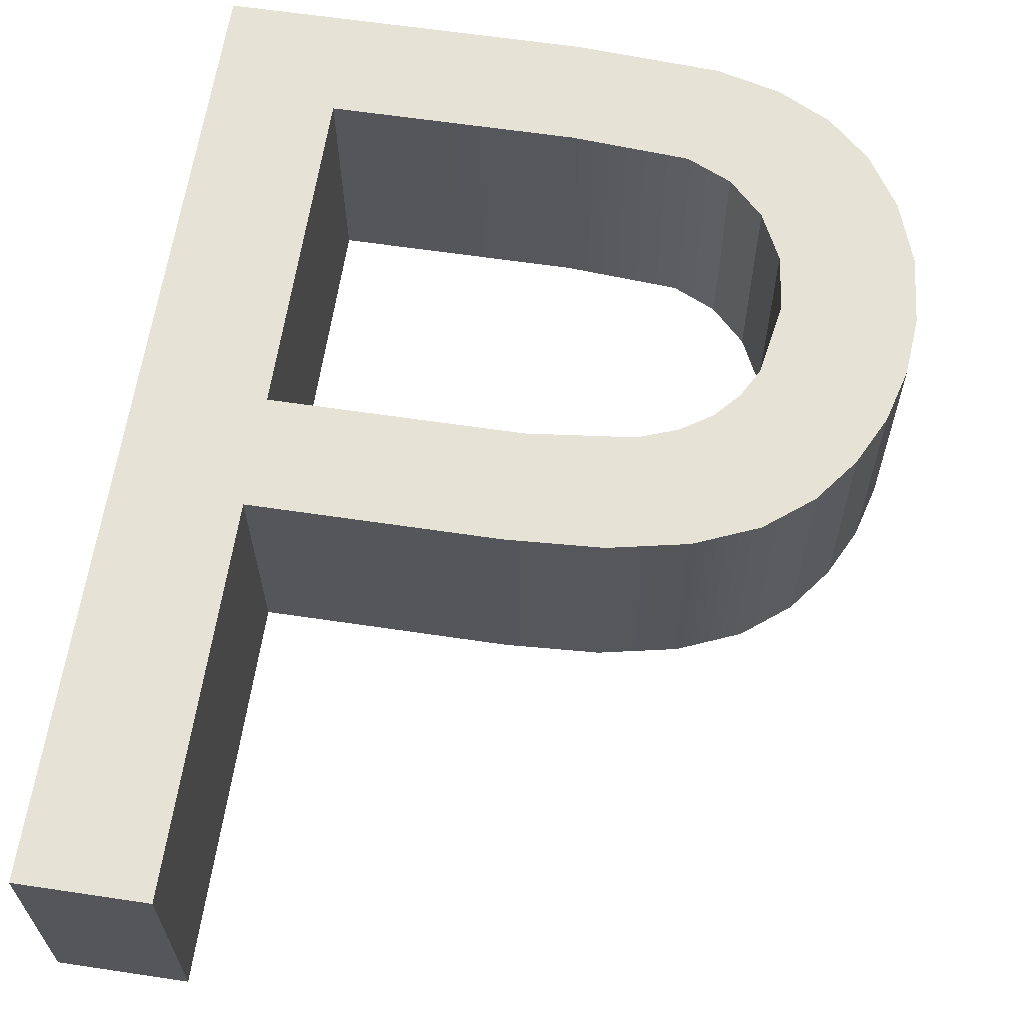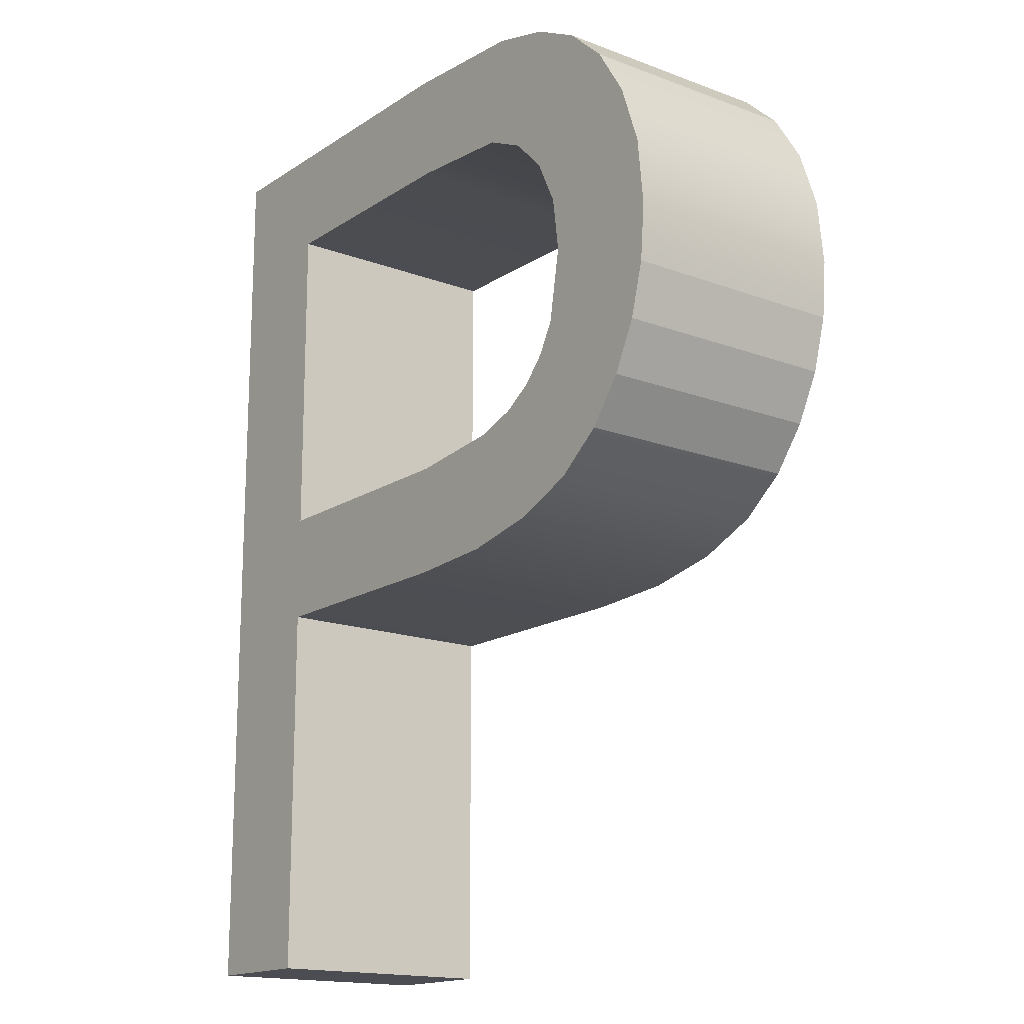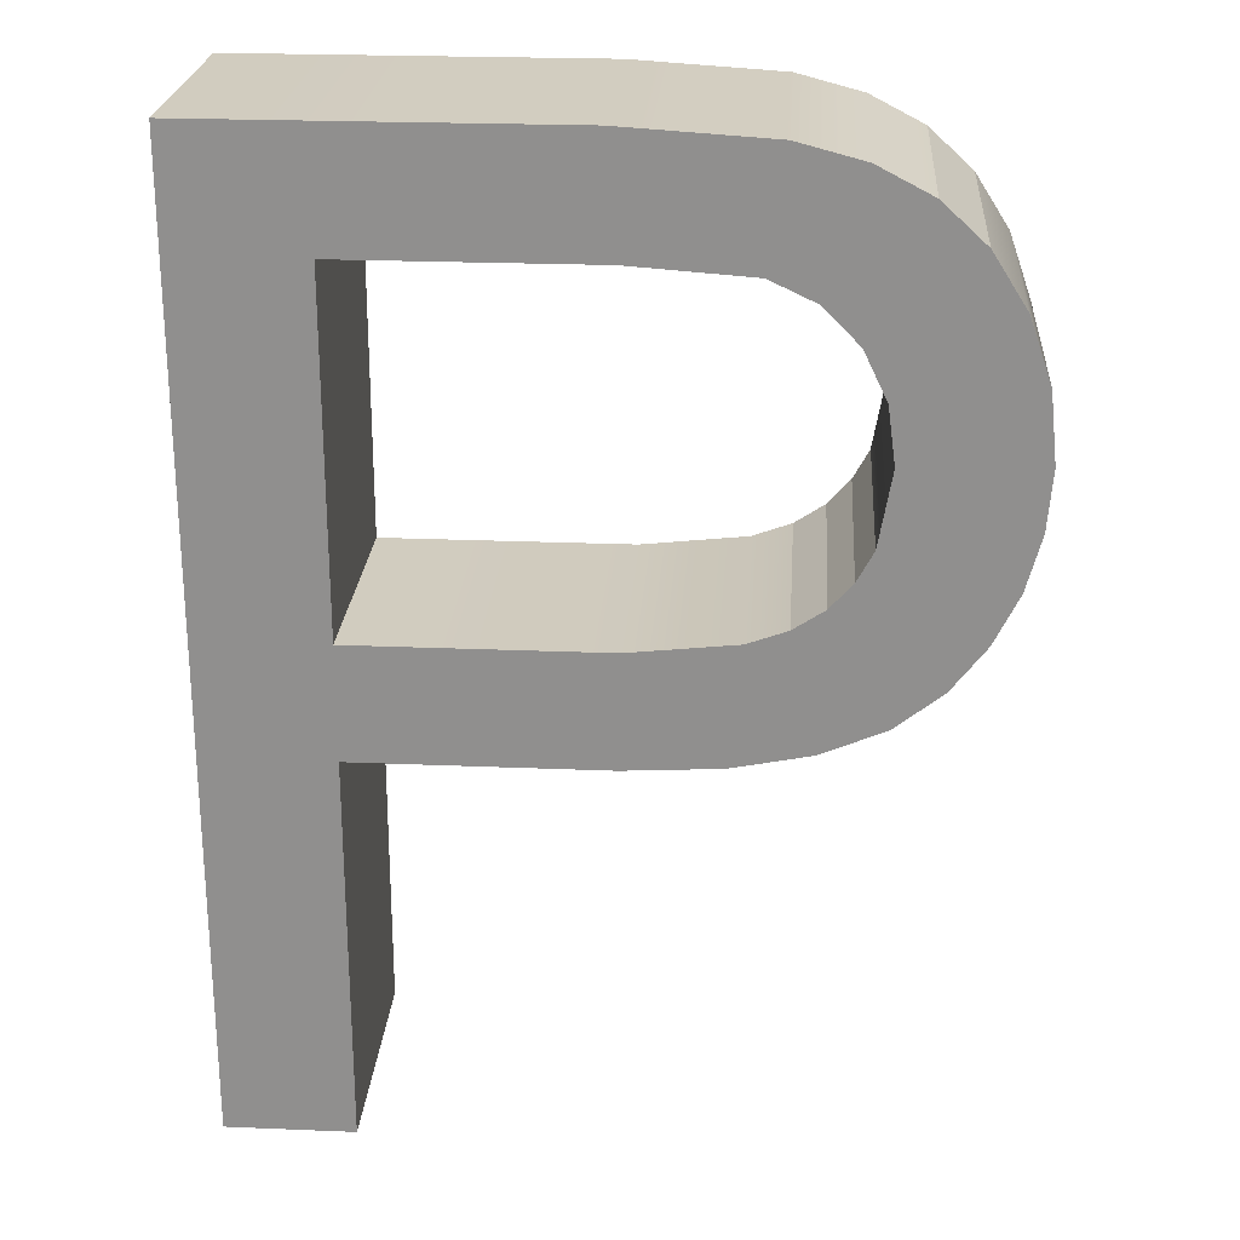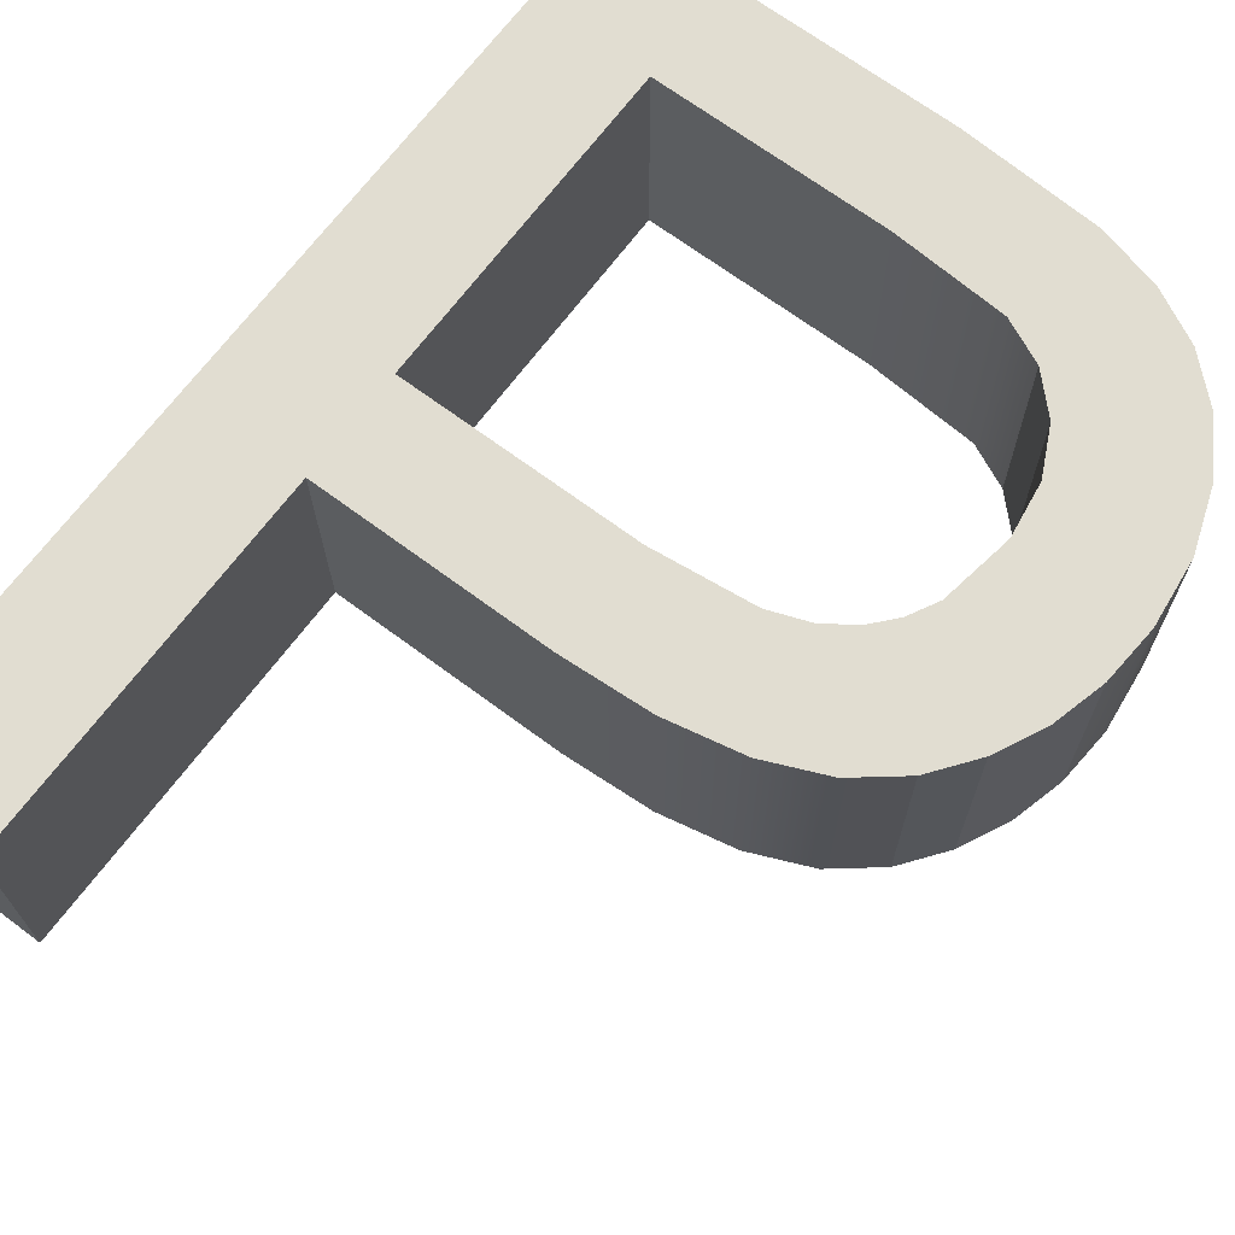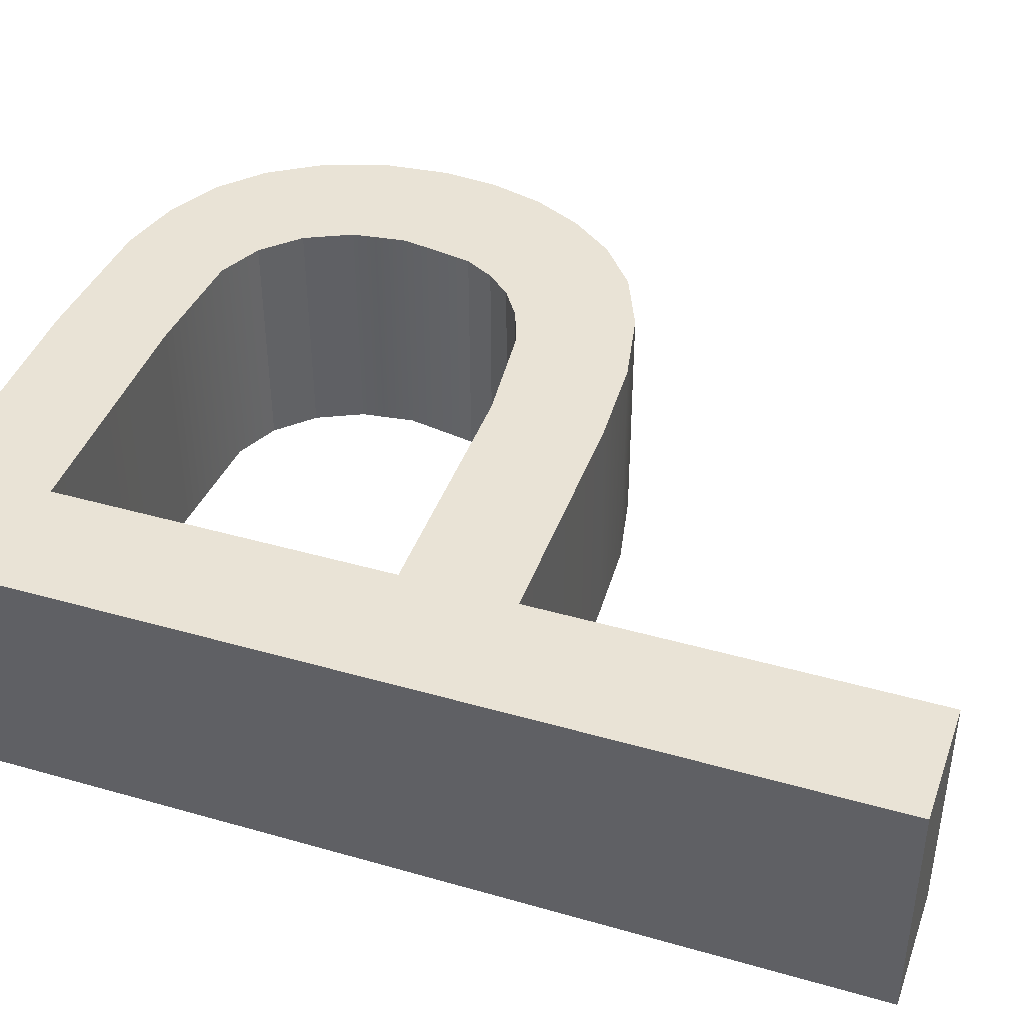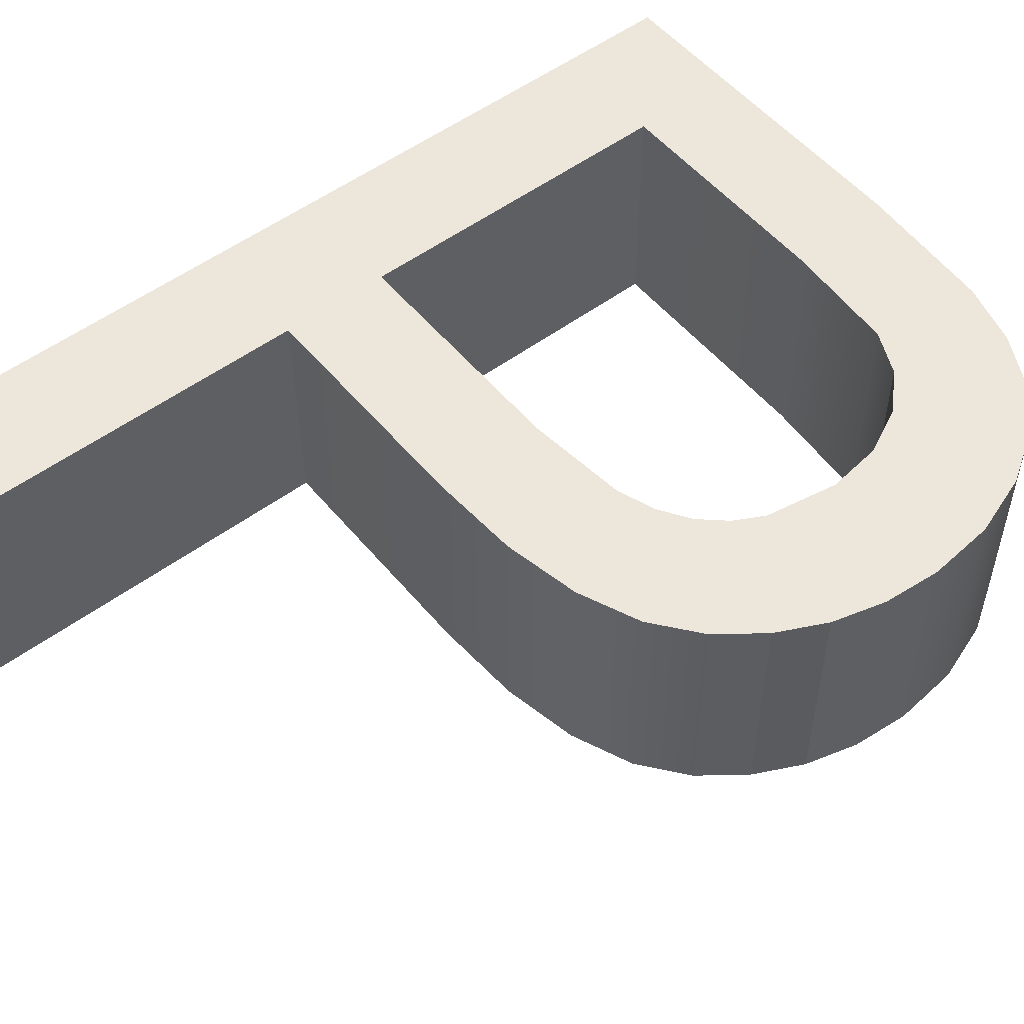
<metadata>
{"format":"obj","ext":"obj","renderer":"f3d","projection":"perspective","resolution":1024,"background":"white","views":[{"elev":63.4,"azim":-171.3,"up":"+Y"},{"elev":-16.4,"azim":-127.8,"up":"+Z"},{"elev":24.1,"azim":-176.4,"up":"+Z"},{"elev":68.9,"azim":-143.2,"up":"+Y"},{"elev":41.7,"azim":109.1,"up":"+Y"},{"elev":53.2,"azim":-128.4,"up":"+Y"}]}
</metadata>
<code>
o mesh211/mesh211-geometry#mesh211-geometry
v -0.101 0.2288 -0.3983
v -0.103 0.2288 -0.4001
v -0.101 0.2288 -0.4136
v -0.1067 0.2288 -0.3983
v -0.103 0.2288 -0.4136
v -0.1009 0.2326 -0.3983
v -0.1069 0.2288 -0.4001
v -0.103 0.2288 -0.4056
v -0.103 0.2326 -0.4136
v -0.1009 0.2326 -0.4136
v -0.1067 0.2327 -0.3983
v -0.109 0.2288 -0.3985
v -0.1069 0.2327 -0.4001
v -0.103 0.2326 -0.4056
v -0.103 0.2288 -0.4074
v -0.103 0.2326 -0.4001
v -0.1088 0.2288 -0.4003
v -0.1087 0.2327 -0.4003
v -0.1069 0.2288 -0.4056
v -0.103 0.2326 -0.4074
v -0.109 0.2327 -0.3985
v -0.1095 0.2288 -0.4006
v -0.1069 0.2327 -0.4056
v -0.1069 0.2288 -0.4074
v -0.1069 0.2327 -0.4074
v -0.1101 0.2288 -0.3988
v -0.1095 0.2327 -0.4006
v -0.1086 0.2288 -0.4054
v -0.1084 0.2288 -0.4073
v -0.11 0.2327 -0.3988
v -0.11 0.2288 -0.4012
v -0.1084 0.2327 -0.4073
v -0.1086 0.2327 -0.4054
v -0.1109 0.2288 -0.3992
v -0.1104 0.2288 -0.4019
v -0.11 0.2327 -0.4012
v -0.1092 0.2288 -0.4052
v -0.1096 0.2288 -0.4071
v -0.1096 0.2327 -0.4071
v -0.1109 0.2327 -0.3992
v -0.1104 0.2327 -0.4019
v -0.1092 0.2327 -0.4052
v -0.1116 0.2288 -0.3998
v -0.1105 0.2288 -0.4028
v -0.1097 0.2288 -0.4049
v -0.1106 0.2327 -0.4066
v -0.1105 0.2327 -0.4028
v -0.1116 0.2327 -0.3998
v -0.1114 0.2288 -0.406
v -0.1106 0.2288 -0.4066
v -0.1097 0.2327 -0.4049
v -0.1113 0.2327 -0.406
v -0.1121 0.2327 -0.4007
v -0.1119 0.2288 -0.4053
v -0.1103 0.2288 -0.404
v -0.11 0.2327 -0.4045
v -0.1101 0.2288 -0.4045
v -0.1103 0.2327 -0.404
v -0.1119 0.2327 -0.4053
v -0.1121 0.2288 -0.4007
v -0.1125 0.2327 -0.4017
v -0.1123 0.2327 -0.4046
v -0.1123 0.2288 -0.4046
v -0.1125 0.2288 -0.4017
v -0.1126 0.2327 -0.4028
v -0.1125 0.2327 -0.4037
v -0.1125 0.2288 -0.4037
v -0.1126 0.2288 -0.4028
f 1 2 3
f 2 1 4
f 3 2 1
f 4 1 2
f 2 5 3
f 3 5 2
f 3 6 1
f 1 6 3
f 6 4 1
f 1 4 6
f 2 4 7
f 7 4 2
f 5 2 8
f 8 2 5
f 9 3 5
f 5 3 9
f 6 3 10
f 10 3 6
f 4 6 11
f 11 6 4
f 7 4 12
f 12 4 7
f 13 2 7
f 7 2 13
f 2 14 8
f 8 14 2
f 5 8 15
f 15 8 5
f 3 9 10
f 10 9 3
f 15 9 5
f 5 9 15
f 9 6 10
f 10 6 9
f 6 16 11
f 11 16 6
f 11 12 4
f 4 12 11
f 7 12 17
f 17 12 7
f 2 13 16
f 16 13 2
f 7 18 13
f 13 18 7
f 14 2 16
f 16 2 14
f 14 19 8
f 8 19 14
f 19 15 8
f 8 15 19
f 9 15 20
f 20 15 9
f 6 9 16
f 16 9 6
f 11 16 13
f 13 16 11
f 12 11 21
f 21 11 12
f 17 12 22
f 22 12 17
f 18 7 17
f 17 7 18
f 21 13 18
f 18 13 21
f 16 20 14
f 14 20 16
f 19 14 23
f 23 14 19
f 15 19 24
f 24 19 15
f 15 25 20
f 20 25 15
f 16 9 20
f 20 9 16
f 11 13 21
f 21 13 11
f 21 26 12
f 12 26 21
f 22 12 26
f 26 12 22
f 27 17 22
f 22 17 27
f 17 27 18
f 18 27 17
f 21 18 27
f 27 18 21
f 25 14 20
f 20 14 25
f 14 25 23
f 23 25 14
f 23 28 19
f 19 28 23
f 24 19 29
f 29 19 24
f 25 15 24
f 24 15 25
f 26 21 30
f 30 21 26
f 22 26 31
f 31 26 22
f 31 27 22
f 22 27 31
f 21 27 30
f 30 27 21
f 23 25 32
f 32 25 23
f 28 23 33
f 33 23 28
f 29 19 28
f 28 19 29
f 32 24 29
f 29 24 32
f 24 32 25
f 25 32 24
f 30 34 26
f 26 34 30
f 31 26 35
f 35 26 31
f 27 31 36
f 36 31 27
f 30 27 36
f 36 27 30
f 23 32 33
f 33 32 23
f 33 37 28
f 28 37 33
f 29 28 38
f 38 28 29
f 29 39 32
f 32 39 29
f 34 30 40
f 40 30 34
f 35 26 34
f 34 26 35
f 35 36 31
f 31 36 35
f 30 36 41
f 41 36 30
f 33 32 39
f 39 32 33
f 37 33 42
f 42 33 37
f 38 28 37
f 37 28 38
f 39 29 38
f 38 29 39
f 30 41 40
f 40 41 30
f 40 43 34
f 34 43 40
f 35 34 44
f 44 34 35
f 36 35 41
f 41 35 36
f 33 39 42
f 42 39 33
f 42 45 37
f 37 45 42
f 38 37 45
f 45 37 38
f 38 46 39
f 39 46 38
f 40 41 47
f 47 41 40
f 43 40 48
f 48 40 43
f 49 34 43
f 43 34 49
f 44 34 50
f 50 34 44
f 44 41 35
f 35 41 44
f 42 39 51
f 51 39 42
f 45 42 51
f 51 42 45
f 38 45 50
f 50 45 38
f 46 38 50
f 50 38 46
f 51 39 46
f 46 39 51
f 41 44 47
f 47 44 41
f 40 47 46
f 46 47 40
f 40 52 48
f 48 52 40
f 53 43 48
f 48 43 53
f 50 34 49
f 49 34 50
f 49 43 54
f 54 43 49
f 50 55 44
f 44 55 50
f 56 45 51
f 51 45 56
f 50 45 57
f 57 45 50
f 50 52 46
f 46 52 50
f 51 46 56
f 56 46 51
f 55 47 44
f 44 47 55
f 58 46 47
f 47 46 58
f 40 46 52
f 52 46 40
f 48 52 59
f 59 52 48
f 43 53 60
f 60 53 43
f 48 59 53
f 53 59 48
f 52 50 49
f 49 50 52
f 54 43 60
f 60 43 54
f 54 52 49
f 49 52 54
f 50 57 55
f 55 57 50
f 45 56 57
f 57 56 45
f 56 46 58
f 58 46 56
f 47 55 58
f 58 55 47
f 52 54 59
f 59 54 52
f 61 60 53
f 53 60 61
f 53 59 62
f 62 59 53
f 54 60 63
f 63 60 54
f 57 58 55
f 55 58 57
f 58 57 56
f 56 57 58
f 63 59 54
f 54 59 63
f 60 61 64
f 64 61 60
f 53 62 61
f 61 62 53
f 59 63 62
f 62 63 59
f 63 60 64
f 64 60 63
f 65 64 61
f 61 64 65
f 61 62 66
f 66 62 61
f 67 62 63
f 63 62 67
f 63 64 67
f 67 64 63
f 64 65 68
f 68 65 64
f 61 66 65
f 65 66 61
f 62 67 66
f 66 67 62
f 67 64 68
f 68 64 67
f 66 68 65
f 65 68 66
f 68 66 67
f 67 66 68

</code>
